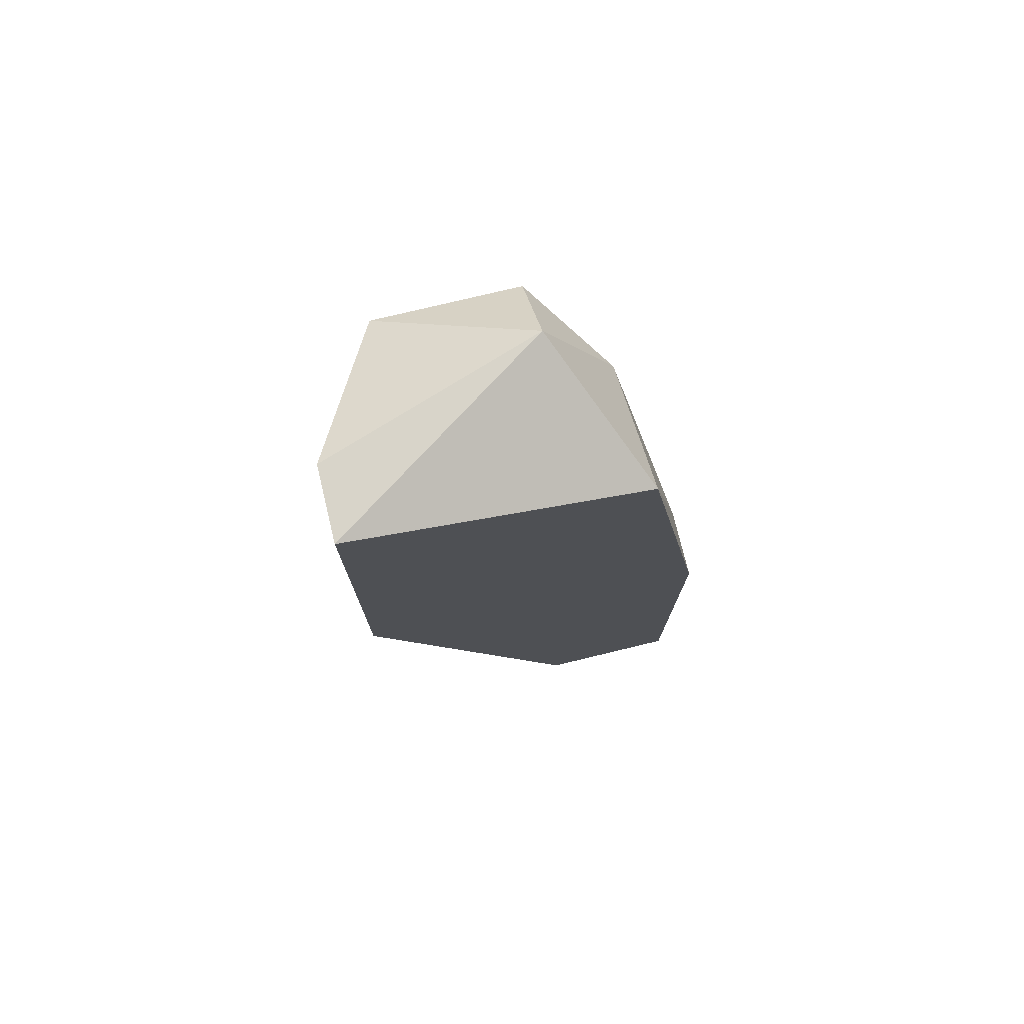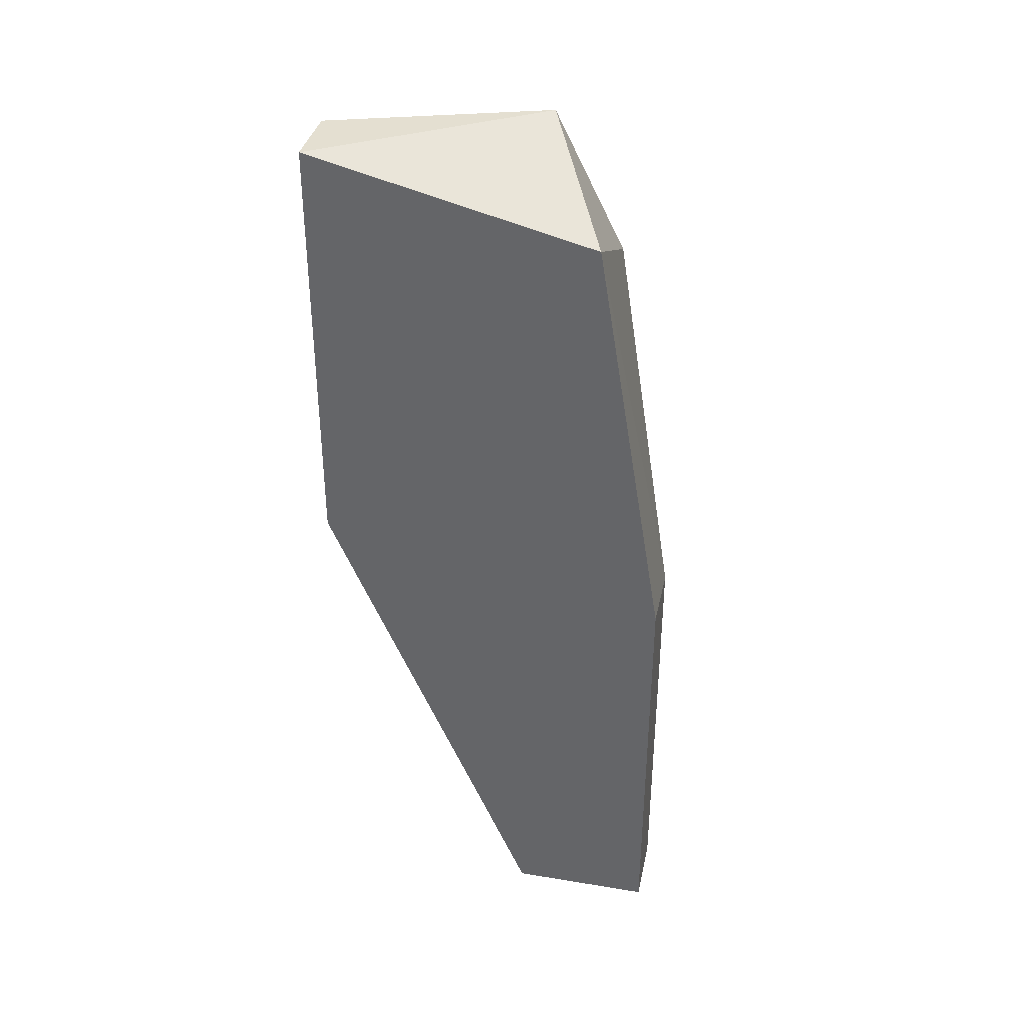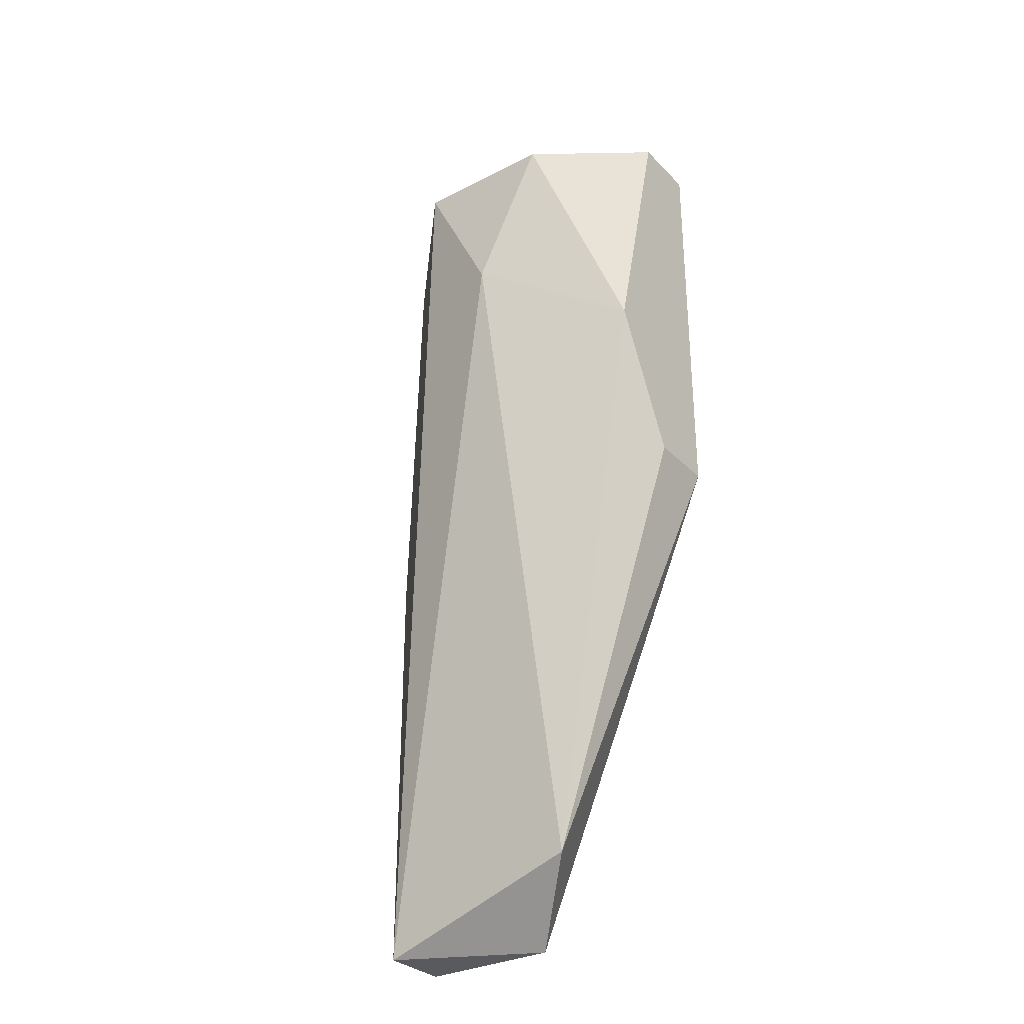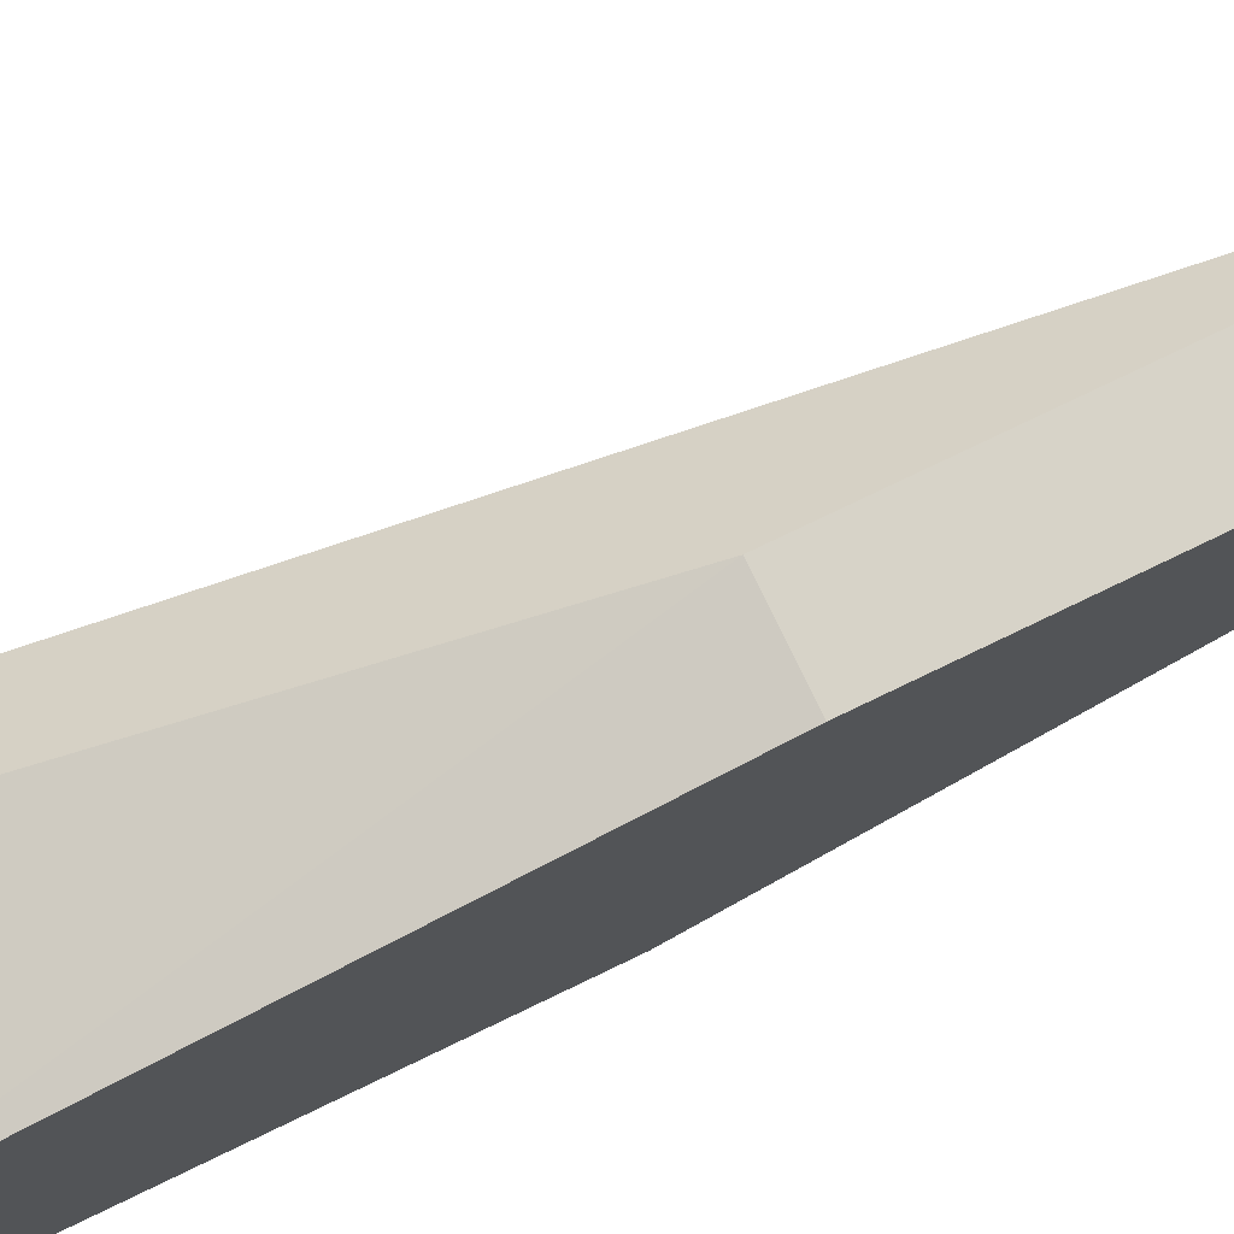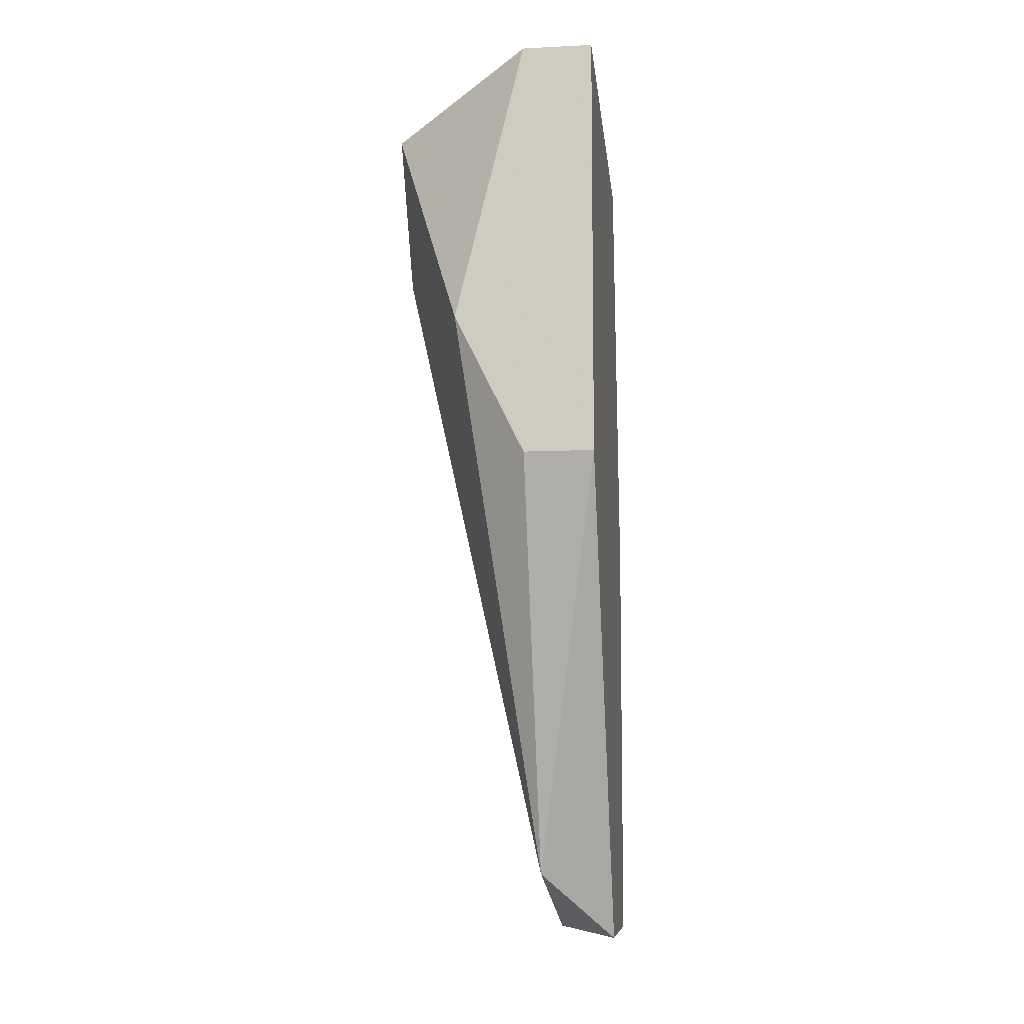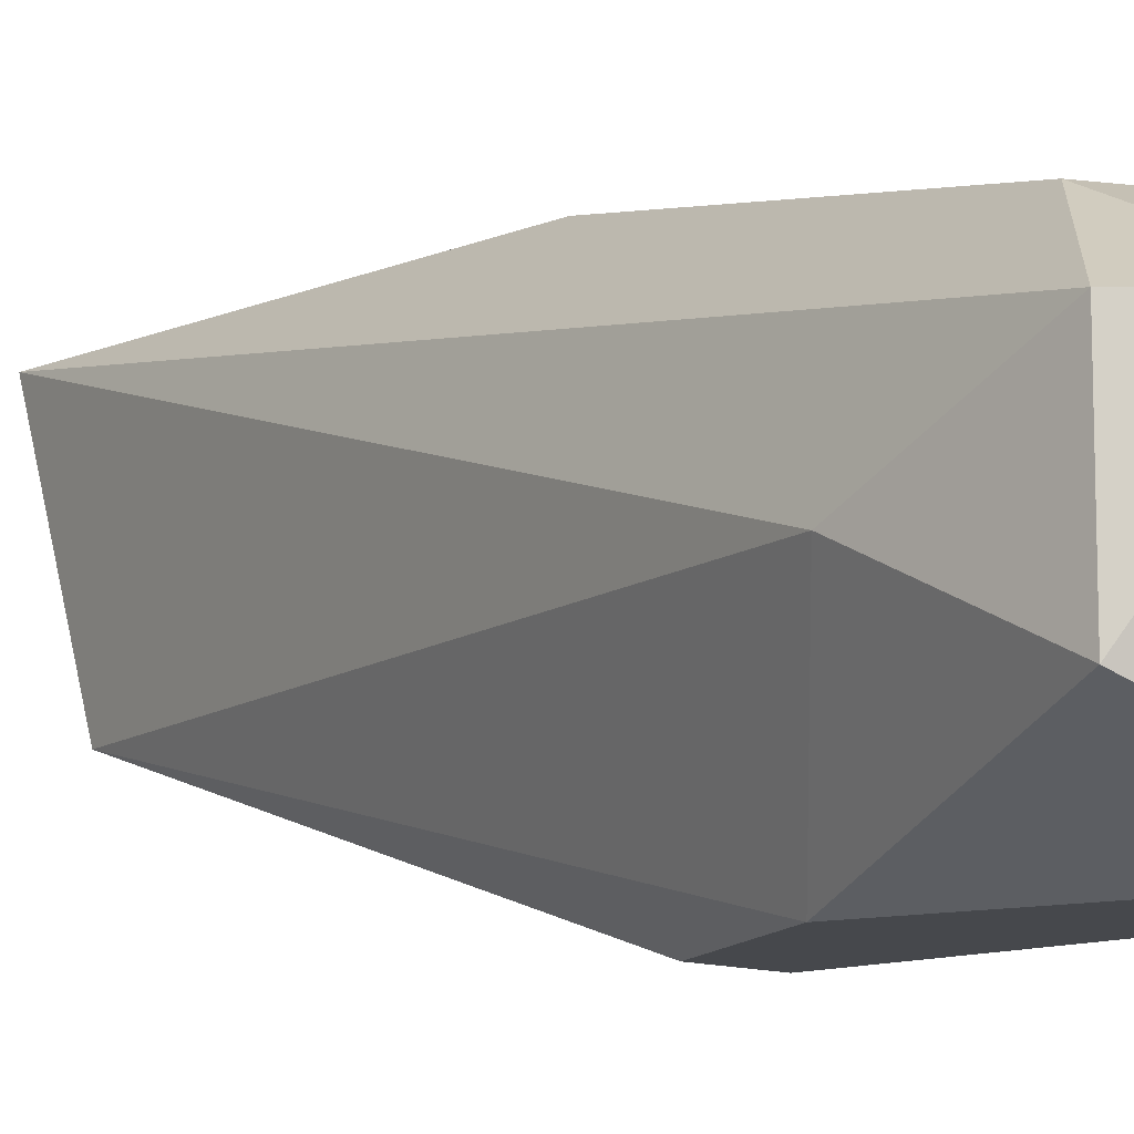
<metadata>
{"format":"obj","ext":"obj","renderer":"f3d","projection":"perspective","resolution":1024,"background":"white","views":[{"elev":75.7,"azim":76.4,"up":"+Z"},{"elev":36.6,"azim":102.1,"up":"+Z"},{"elev":-31.4,"azim":-54.0,"up":"+Z"},{"elev":77.1,"azim":64.3,"up":"+Y"},{"elev":-8.2,"azim":7.6,"up":"+Z"},{"elev":-11.2,"azim":-43.9,"up":"+Y"}]}
</metadata>
<code>
v 0.004199 0.01469 -0.02213
v 0.004199 0.01653 -0.02582
v 0.004199 0.01837 -0.02213
v 0.007886 0.01284 -0.02028
v 0.007886 0.01284 -0.03135
v 0.007886 0.02206 -0.03318
v 0.007886 0.02206 -0.04425
v 0.007886 0.01653 -0.0424
v 0.006043 0.01284 -0.02766
v 0.006043 0.02022 -0.02397
v 0.006043 0.01837 -0.02028
v 0.00973 0.01284 -0.02028
v 0.00973 0.01284 -0.03135
v 0.00973 0.02022 -0.02213
v 0.00973 0.02206 -0.03318
v 0.00973 0.02206 -0.04425
v 0.00973 0.01837 -0.04425
f 11 1 4
f 5 13 12
f 13 14 12
f 14 13 17
f 13 5 8
f 17 13 8
f 7 17 8
f 14 17 15
f 7 8 2
f 3 7 2
f 1 3 2
f 5 12 9
f 8 5 9
f 1 2 9
f 2 8 9
f 14 10 11
f 12 14 11
f 10 3 11
f 3 1 11
f 17 7 16
f 7 15 16
f 15 17 16
f 10 14 6
f 3 10 6
f 7 3 6
f 15 7 6
f 14 15 6
f 9 12 4
f 1 9 4
f 12 11 4

</code>
